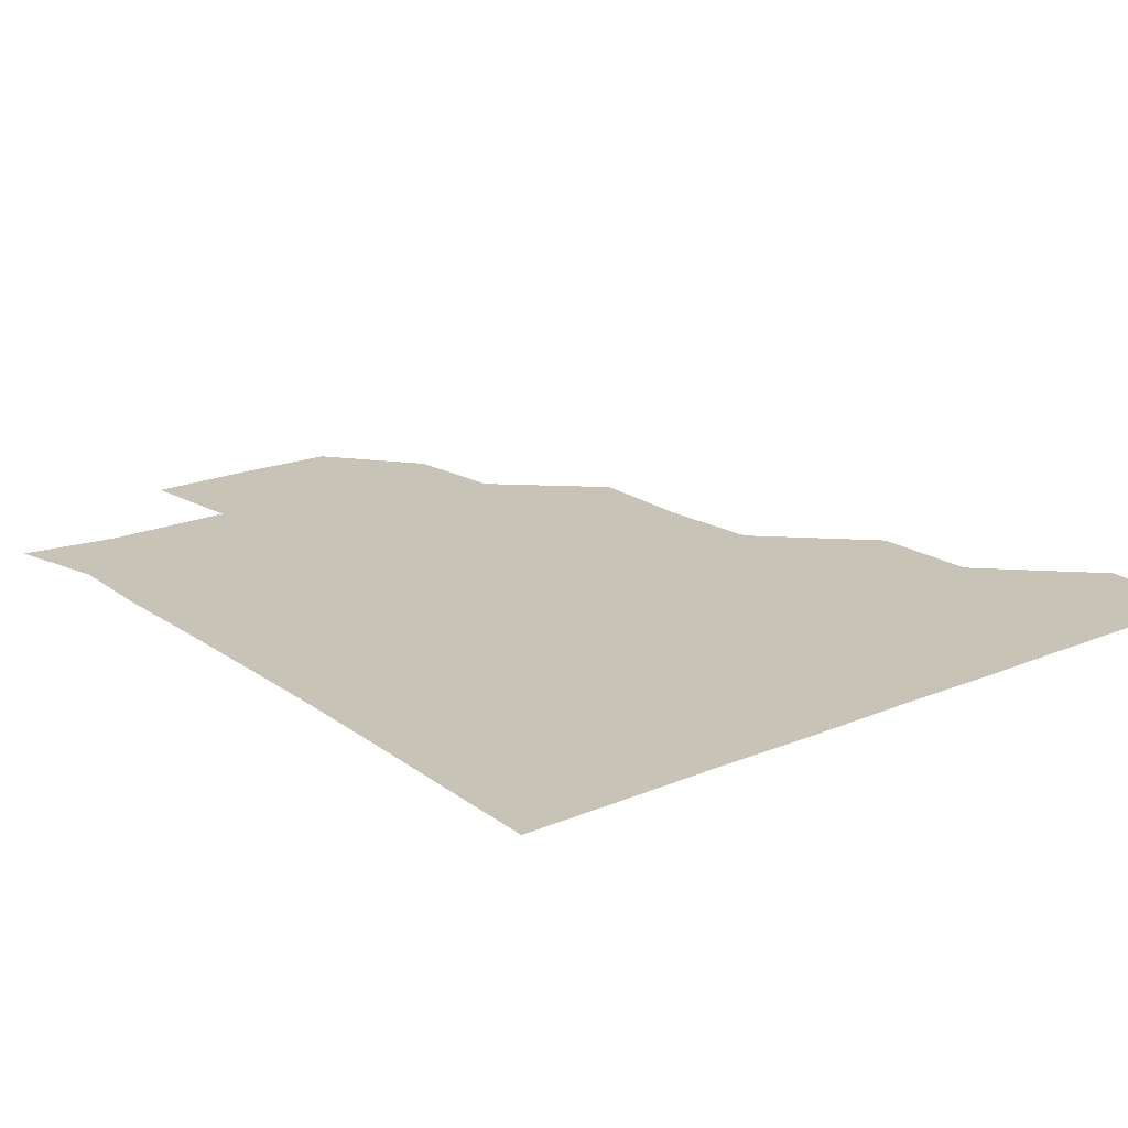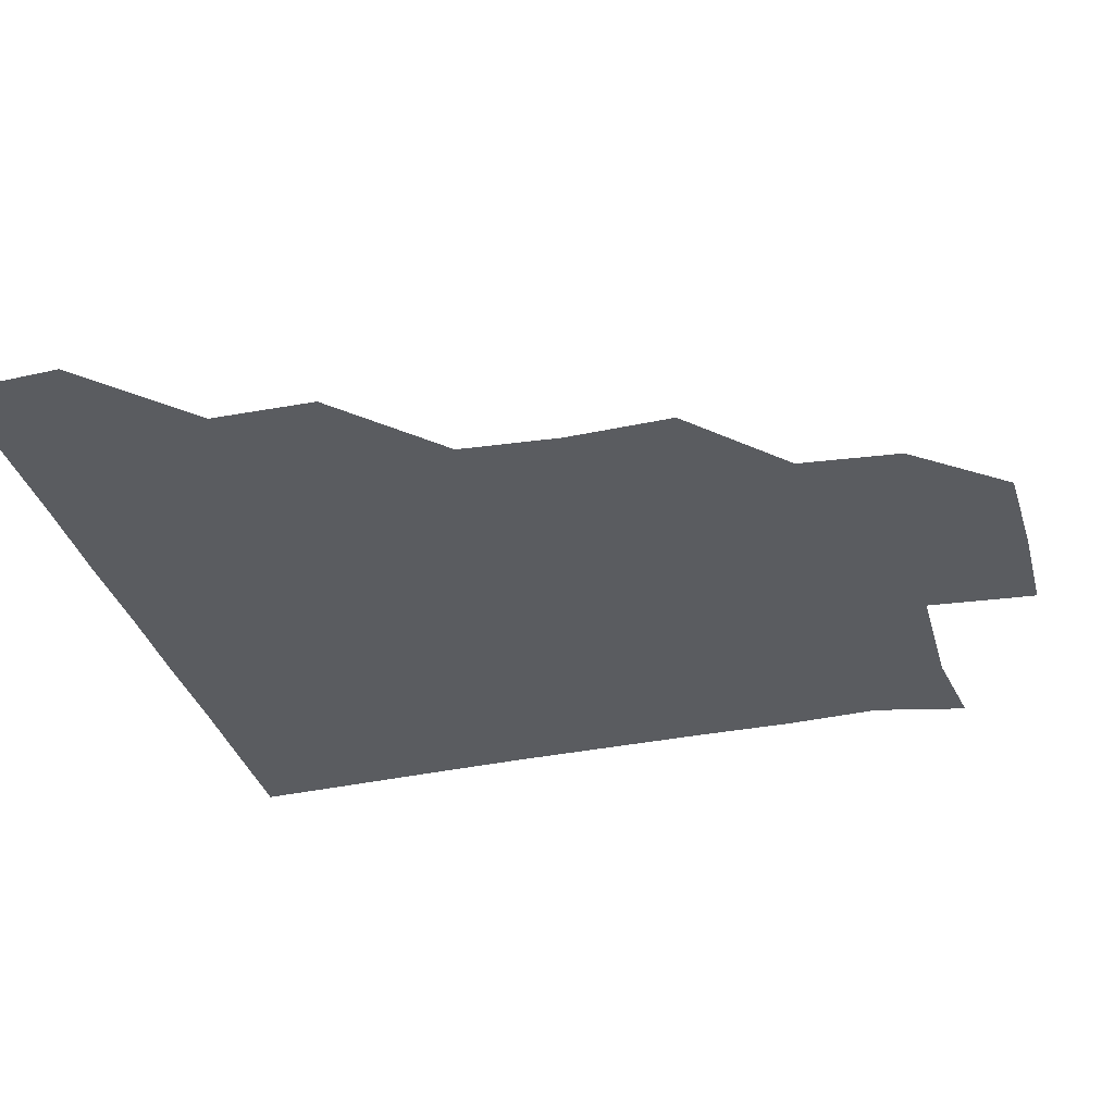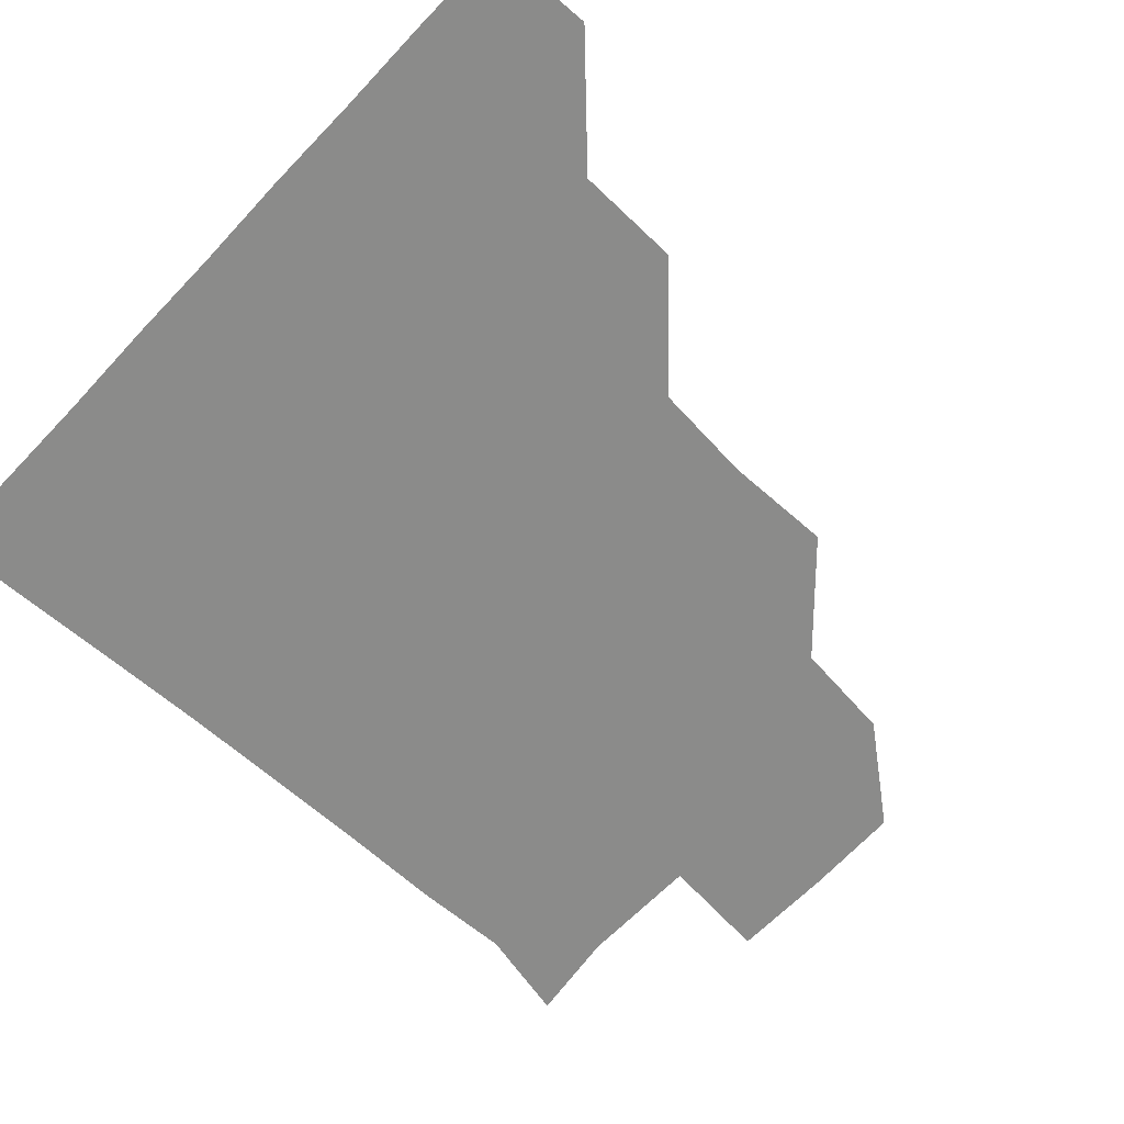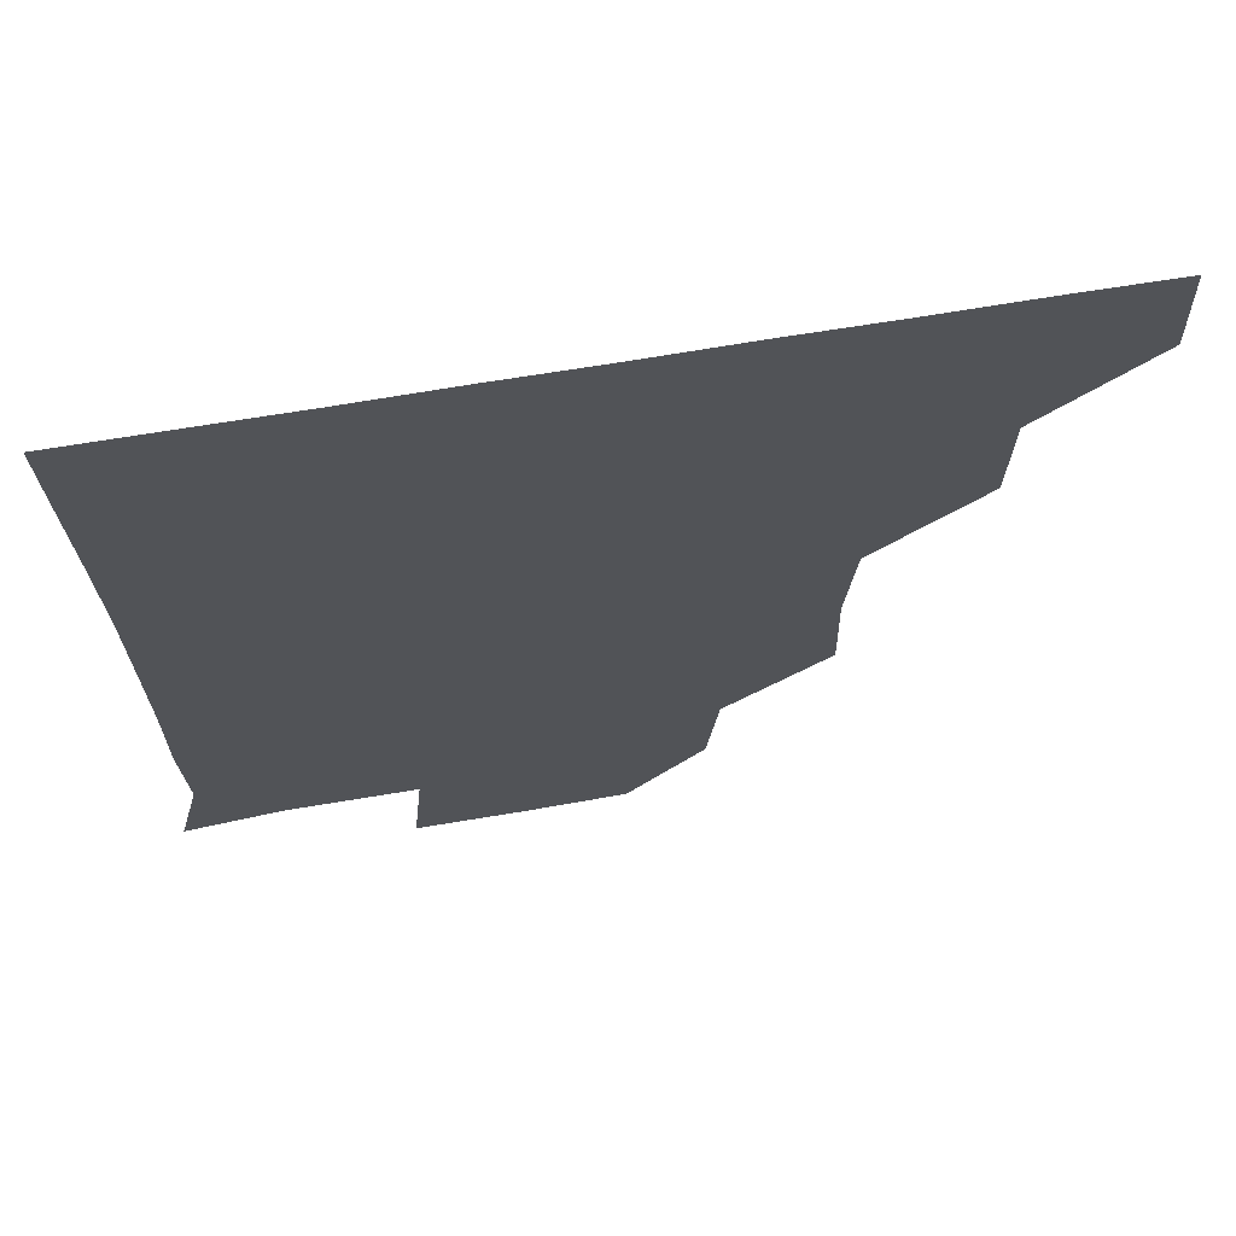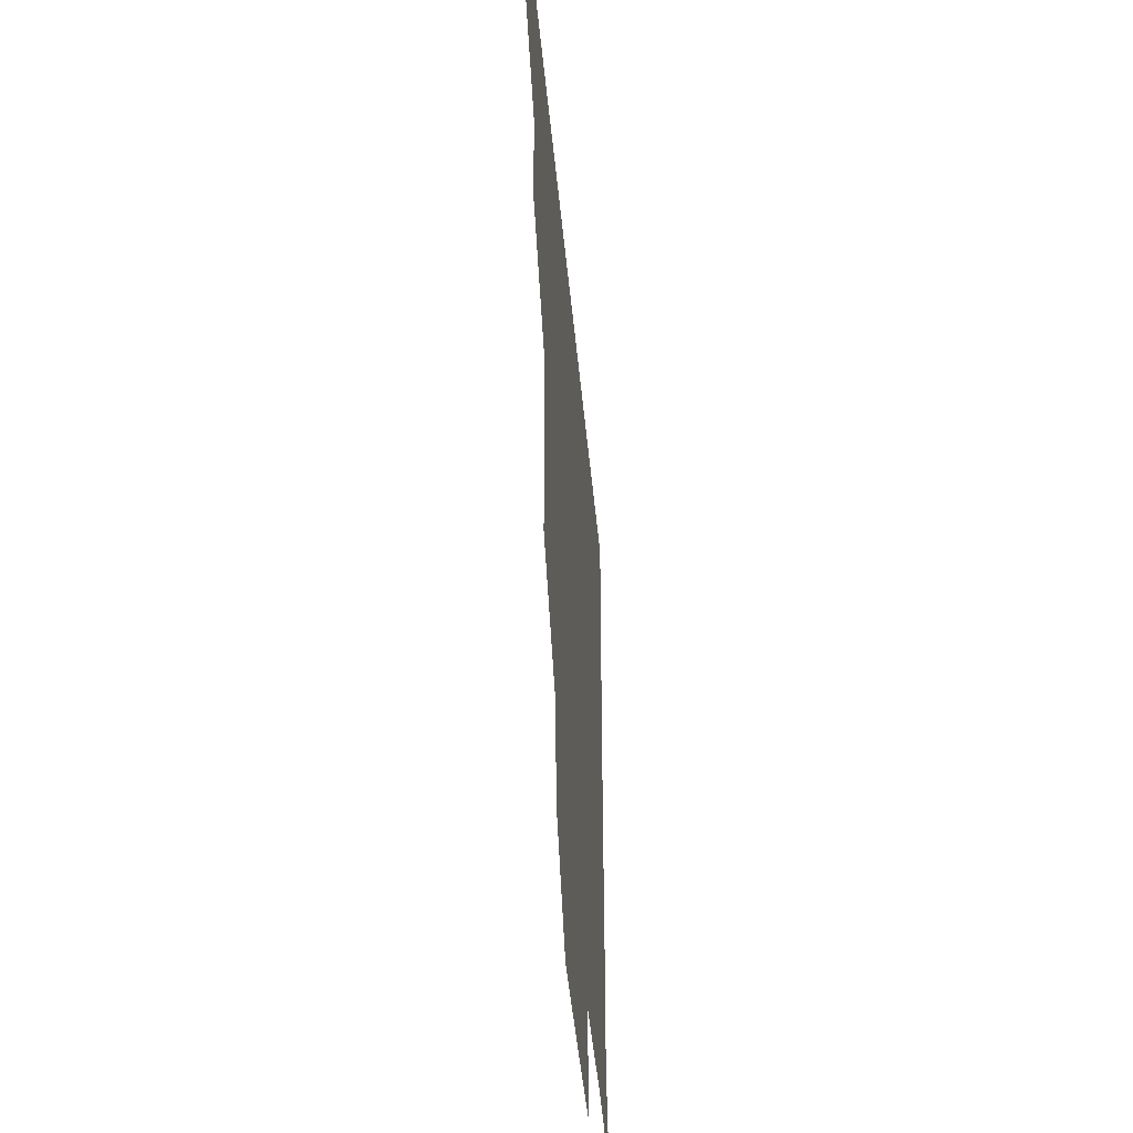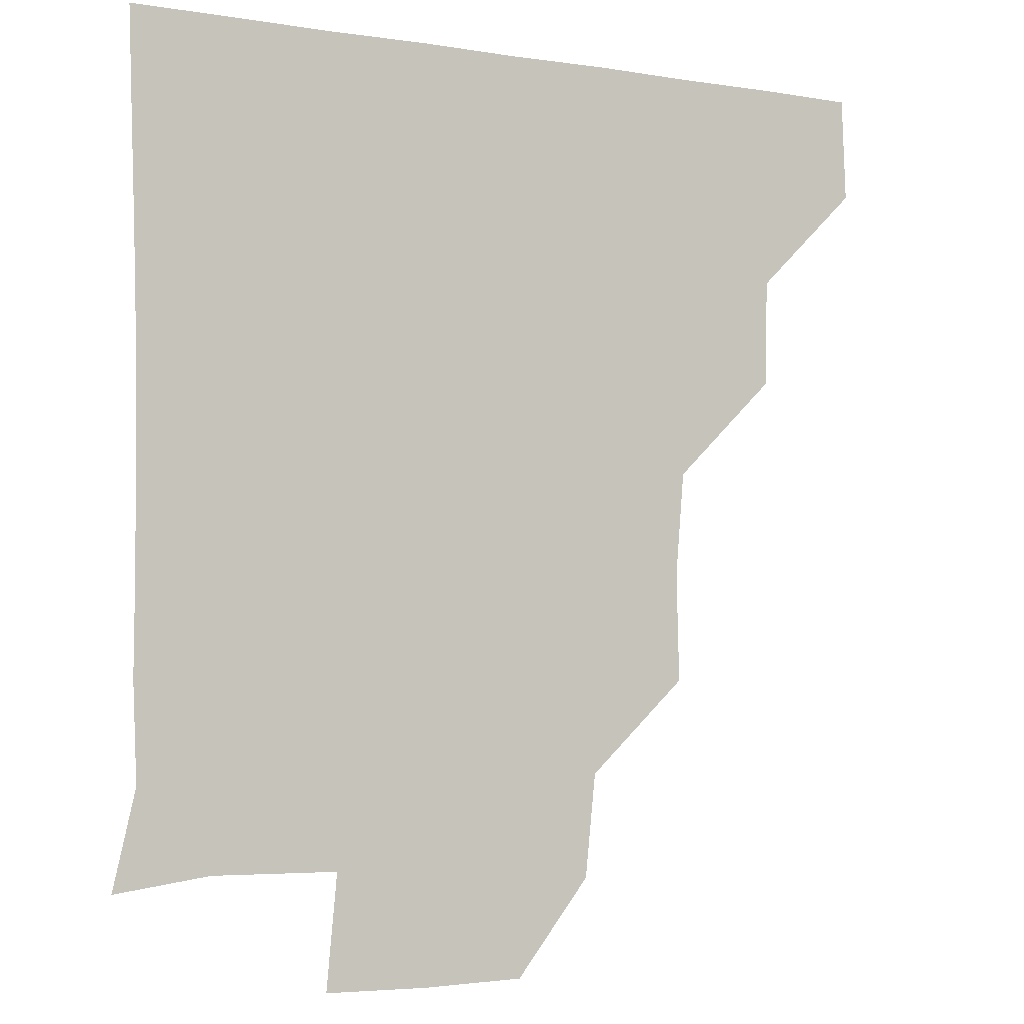
<metadata>
{"format":"obj","ext":"obj","renderer":"f3d","projection":"perspective","resolution":1024,"background":"white","views":[{"elev":19.6,"azim":141.9,"up":"+Z"},{"elev":-34.1,"azim":-74.9,"up":"+Z"},{"elev":-63.7,"azim":-133.1,"up":"+Z"},{"elev":68.0,"azim":170.4,"up":"+Y"},{"elev":-47.4,"azim":-84.6,"up":"+Y"},{"elev":-4.2,"azim":152.1,"up":"+Y"}]}
</metadata>
<code>
v 450.5 389.8 0
v 451.7 420.8 0
v 481.8 327.9 0
v 481.2 359.6 0
v 482.1 391.7 0
v 481.1 421.1 0
v 514.2 235.1 0
v 515 267.7 0
v 512.5 298.1 0
v 512.4 332.9 0
v 512 362 0
v 511.3 391.2 0
v 511.1 421 0
v 547 176.9 0
v 543.8 207.5 0
v 542.9 243.5 0
v 542.1 271.2 0
v 541.9 302.1 0
v 541.4 332.1 0
v 541.7 362.1 0
v 541.2 391.1 0
v 540.8 421.3 0
v 569.3 148.7 0
v 573.1 183 0
v 572.5 214.3 0
v 572 242.7 0
v 571.7 272.7 0
v 571.6 302.9 0
v 571.4 331.9 0
v 571.3 361.6 0
v 571.3 391 0
v 570.9 420.9 0
v 599.6 147.8 0
v 600.7 183.5 0
v 601.2 213.2 0
v 601.2 243.3 0
v 601.1 273.2 0
v 601.1 303.1 0
v 601.4 332.2 0
v 601.3 361.7 0
v 601.4 391 0
v 600.7 421.2 0
v 630.3 148 0
v 627.2 181.5 0
v 630.1 213.7 0
v 630.2 244 0
v 630.7 273.1 0
v 630.8 302.4 0
v 630.8 332.8 0
v 631.1 362.1 0
v 631.3 391.2 0
v 631 420.8 0
v 664.7 181.7 0
v 658.4 213.8 0
v 658.9 242.7 0
v 658.8 272.9 0
v 659.1 303.3 0
v 660 332.4 0
v 660.5 362.1 0
v 661.2 391.7 0
v 661.2 421 0
v 692.9 177.7 0
v 686.3 206.4 0
v 687.5 235.4 0
v 687.3 265.8 0
v 687.6 296.7 0
v 687.9 328.2 0
v 688.8 359.7 0
v 689.9 391.3 0
v 690.9 421 0
f 4 5 1
f 1 5 2
f 5 6 2
f 9 10 3
f 3 10 4
f 10 11 4
f 4 11 5
f 11 12 5
f 5 12 6
f 12 13 6
f 15 16 7
f 7 16 8
f 16 17 8
f 8 17 9
f 17 18 9
f 9 18 10
f 18 19 10
f 10 19 11
f 19 20 11
f 11 20 12
f 20 21 12
f 12 21 13
f 21 22 13
f 23 24 14
f 14 24 15
f 24 25 15
f 15 25 16
f 25 26 16
f 16 26 17
f 26 27 17
f 17 27 18
f 27 28 18
f 18 28 19
f 28 29 19
f 19 29 20
f 29 30 20
f 20 30 21
f 30 31 21
f 21 31 22
f 31 32 22
f 23 33 24
f 33 34 24
f 24 34 25
f 34 35 25
f 25 35 26
f 35 36 26
f 26 36 27
f 36 37 27
f 27 37 28
f 37 38 28
f 28 38 29
f 38 39 29
f 29 39 30
f 39 40 30
f 30 40 31
f 40 41 31
f 31 41 32
f 41 42 32
f 33 43 34
f 43 44 34
f 34 44 35
f 44 45 35
f 35 45 36
f 45 46 36
f 36 46 37
f 46 47 37
f 37 47 38
f 47 48 38
f 38 48 39
f 48 49 39
f 39 49 40
f 49 50 40
f 40 50 41
f 50 51 41
f 41 51 42
f 51 52 42
f 44 53 45
f 53 54 45
f 45 54 46
f 54 55 46
f 46 55 47
f 55 56 47
f 47 56 48
f 56 57 48
f 48 57 49
f 57 58 49
f 49 58 50
f 58 59 50
f 50 59 51
f 59 60 51
f 51 60 52
f 60 61 52
f 53 62 54
f 62 63 54
f 54 63 55
f 63 64 55
f 55 64 56
f 64 65 56
f 56 65 57
f 65 66 57
f 57 66 58
f 66 67 58
f 58 67 59
f 67 68 59
f 59 68 60
f 68 69 60
f 60 69 61
f 69 70 61

</code>
